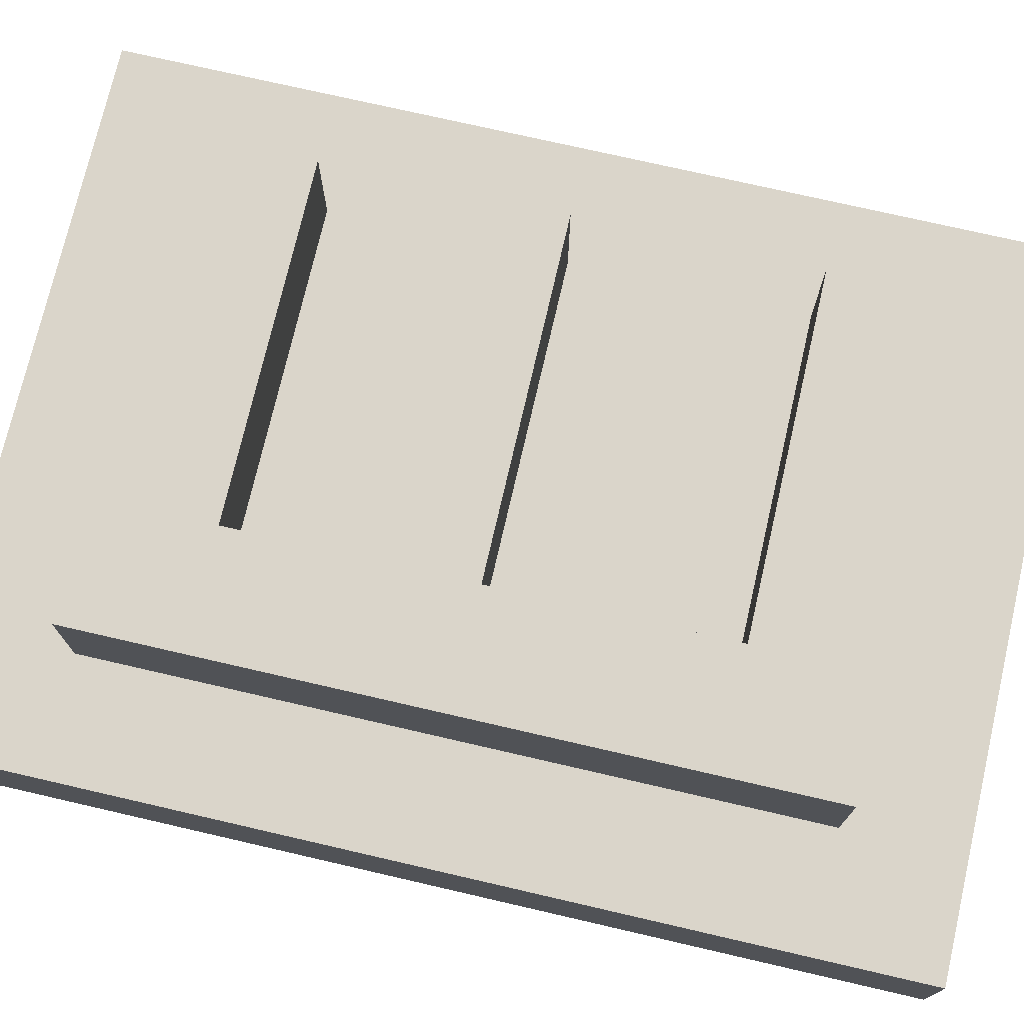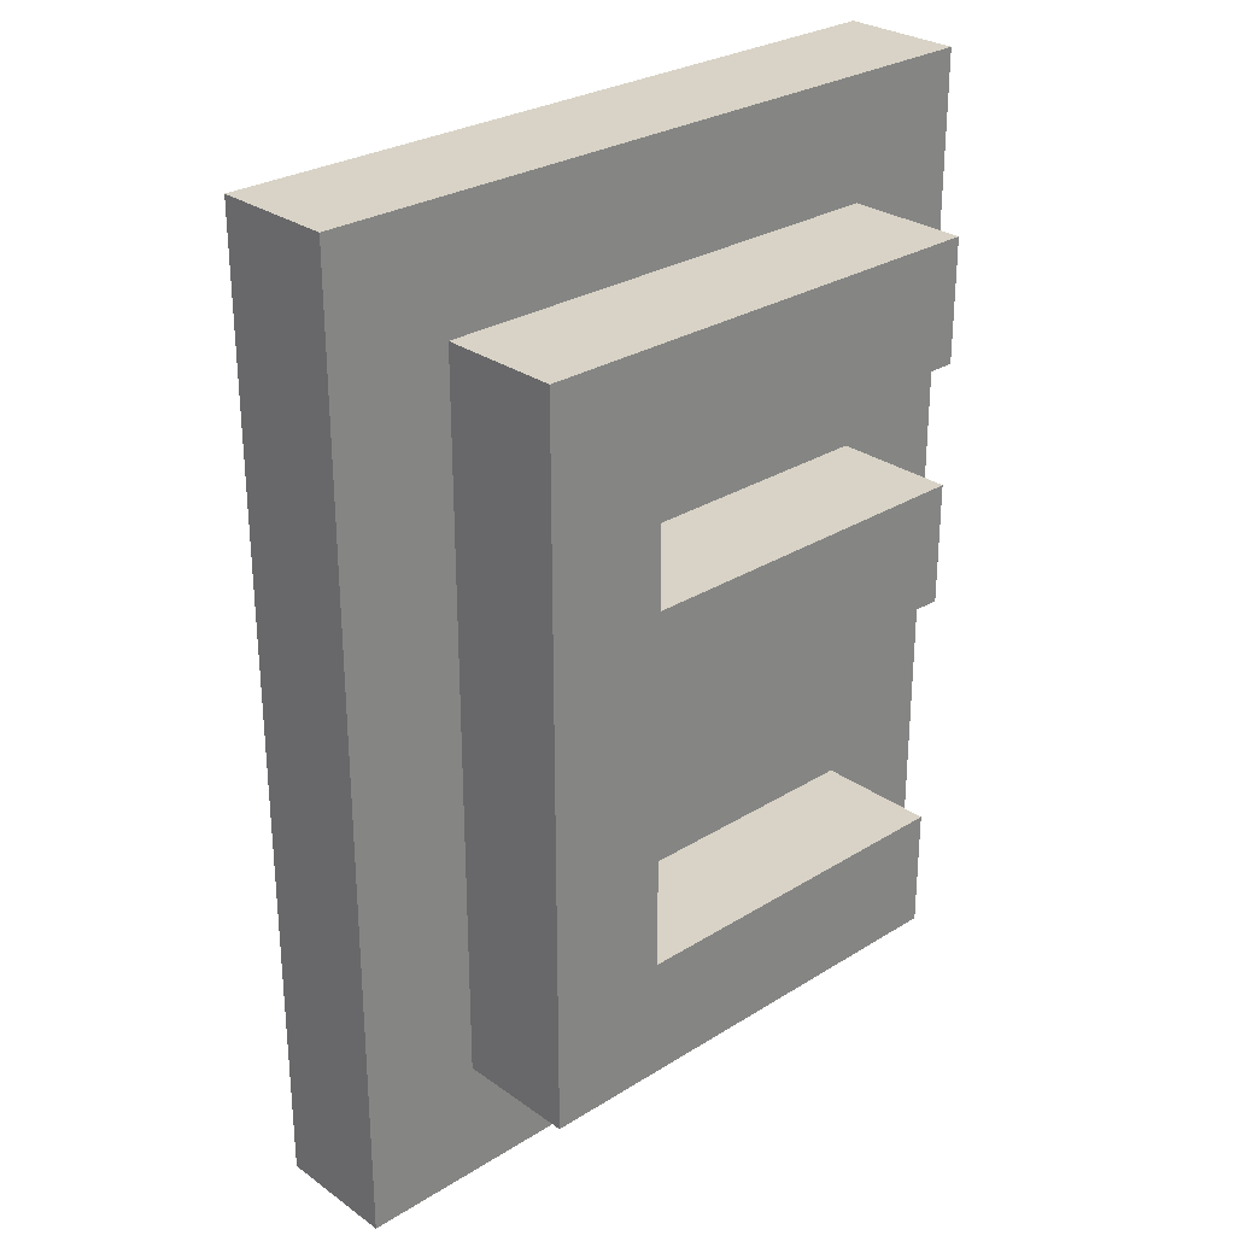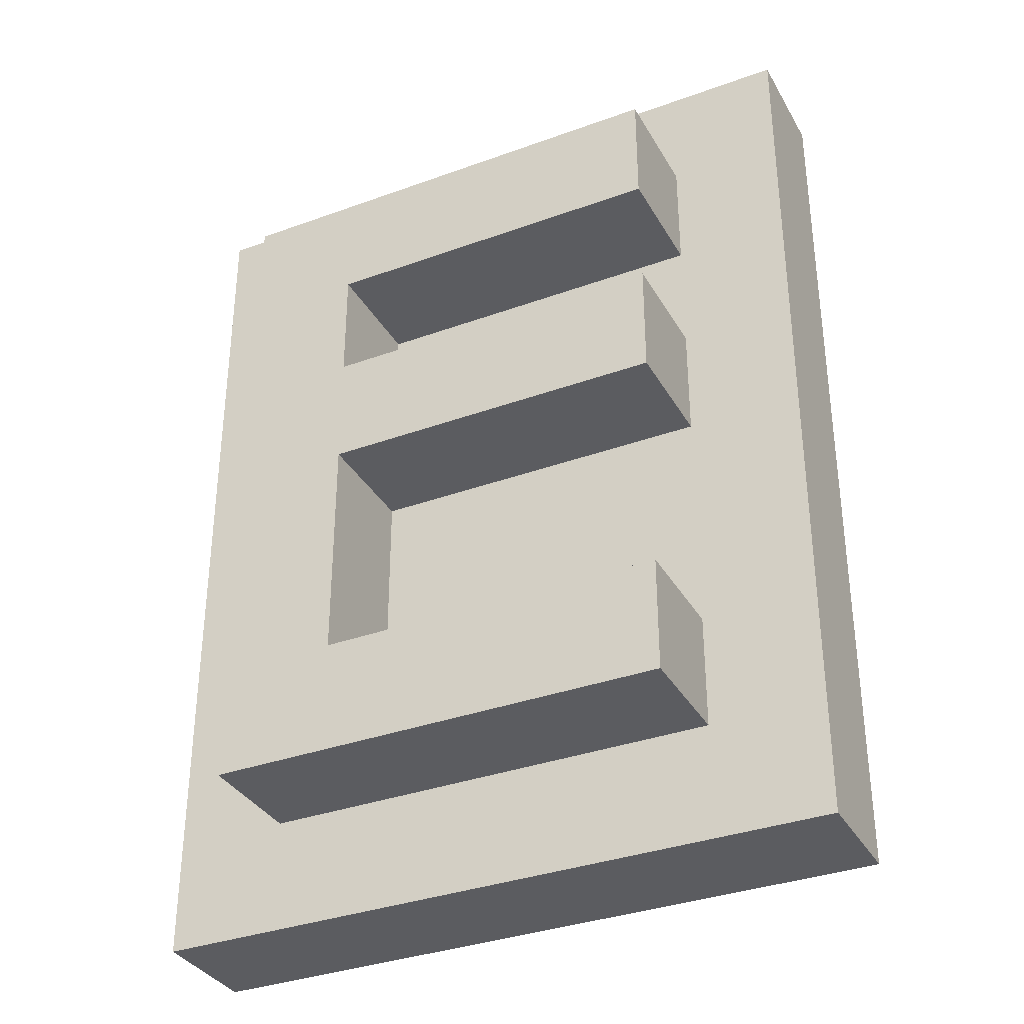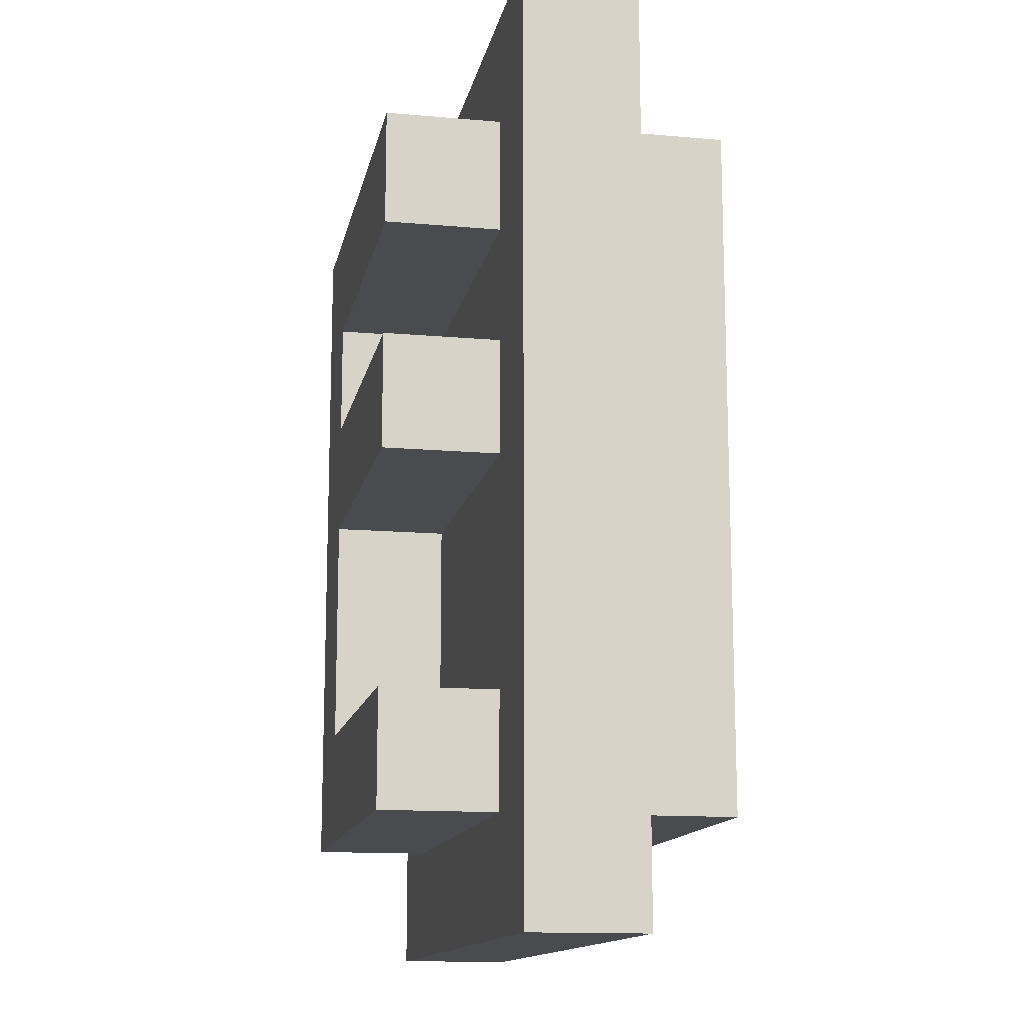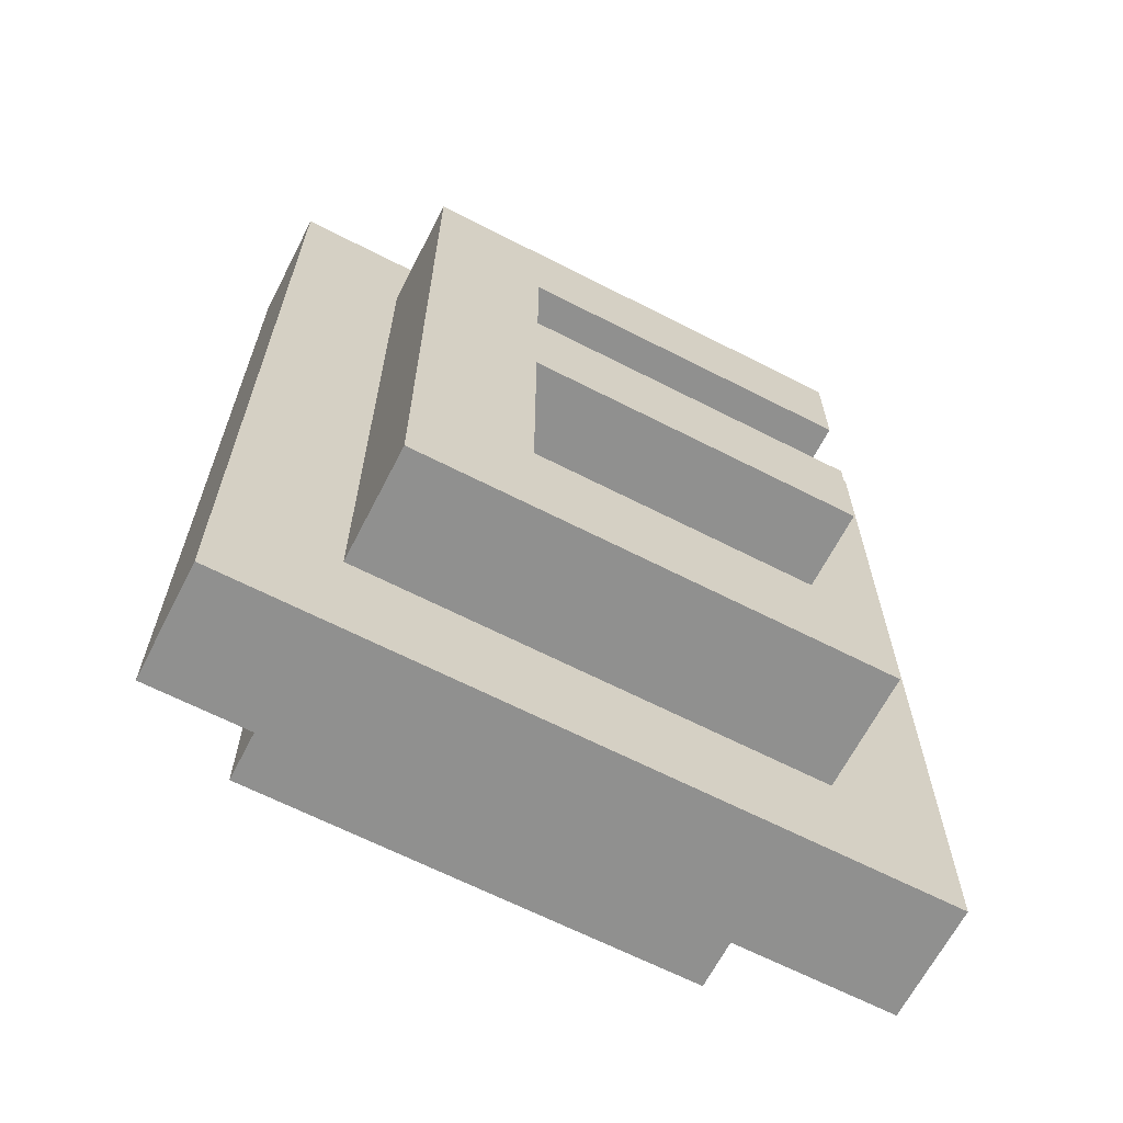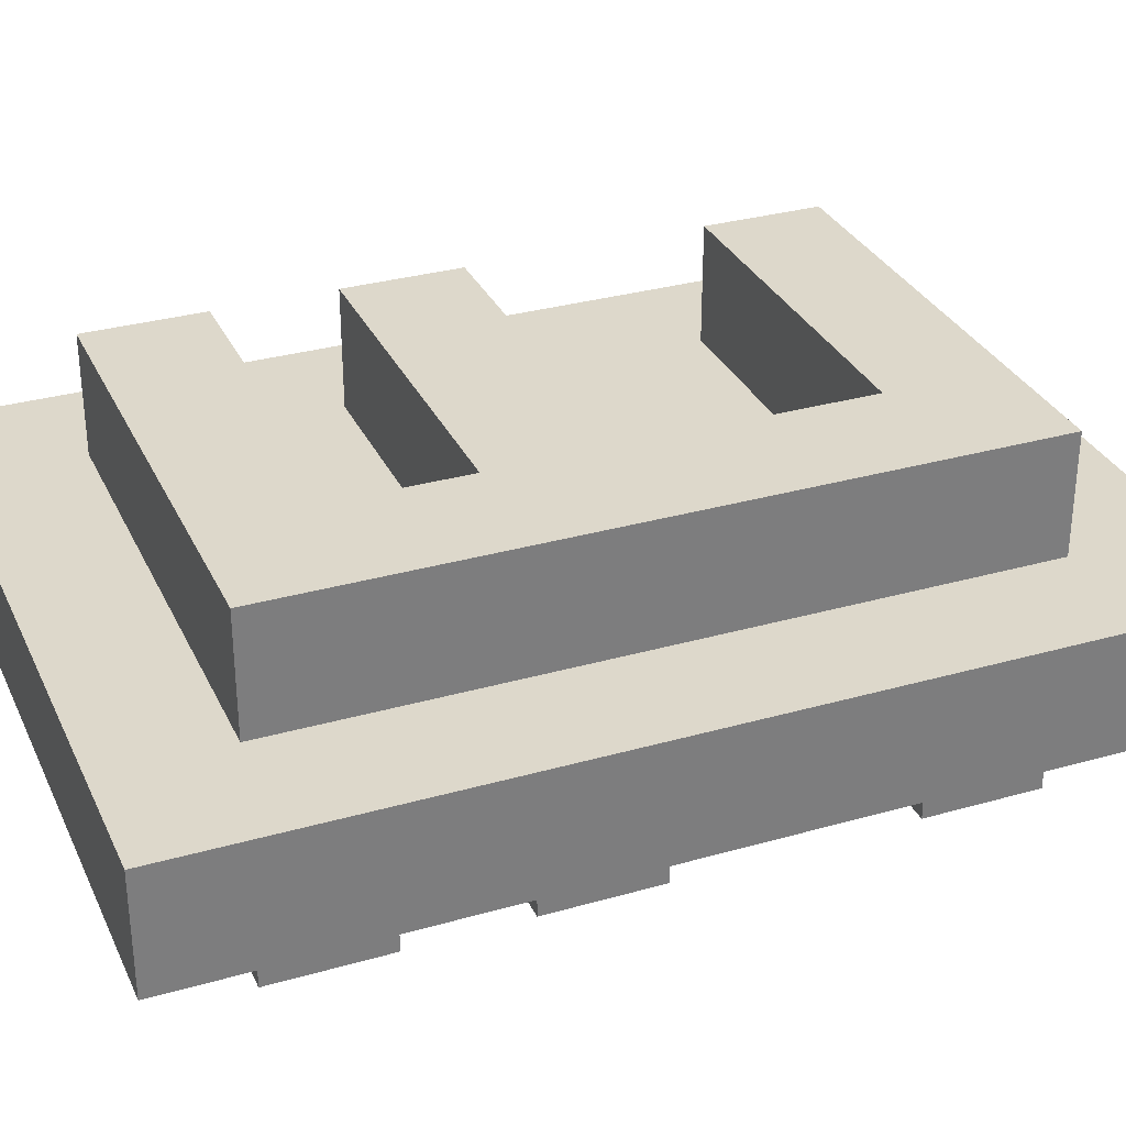
<metadata>
{"format":"obj","ext":"obj","renderer":"f3d","projection":"perspective","resolution":1024,"background":"white","views":[{"elev":74.3,"azim":-77.0,"up":"+Z"},{"elev":28.2,"azim":-43.2,"up":"+Y"},{"elev":-34.7,"azim":26.0,"up":"+Y"},{"elev":-13.8,"azim":-101.2,"up":"+Y"},{"elev":-65.6,"azim":-27.2,"up":"+Y"},{"elev":31.5,"azim":-112.0,"up":"+Z"}]}
</metadata>
<code>
g e
v -3 0 -2
v -3 0 -3
v -3 8 -2
v -3 8 -3
v -2 1 -1
v -2 1 -2
v -2 1 -3
v -2 1 -4
v -2 2 -3
v -2 2 -4
v -2 4 -3
v -2 4 -4
v -2 5 -3
v -2 5 -4
v -2 6 -3
v -2 6 -4
v -2 7 -1
v -2 7 -2
v -2 7 -3
v -2 7 -4
v 1 2 -3
v 1 2 -4
v 1 4 -3
v 1 4 -4
v 1 5 -3
v 1 5 -4
v 1 6 -3
v 1 6 -4
v 2 1 -2
v 2 1 -3
v 2 2 -2
v 2 2 -3
v 2 4 -2
v 2 4 -3
v 2 5 -2
v 2 5 -3
v 2 6 -2
v 2 6 -3
v 2 7 -2
v 2 7 -3
v -1 1 -2
v -1 1 -3
v -1 2 -1
v -1 2 -2
v -1 2 -3
v -1 4 -1
v -1 4 -2
v -1 4 -3
v -1 5 -1
v -1 5 -2
v -1 5 -3
v -1 6 -1
v -1 6 -2
v -1 6 -3
v -1 7 -2
v -1 7 -3
v 2 1 -1
v 2 1 -2
v 2 1 -3
v 2 1 -4
v 2 2 -1
v 2 2 -2
v 2 4 -1
v 2 4 -2
v 2 5 -1
v 2 5 -2
v 2 6 -1
v 2 6 -2
v 2 7 -1
v 2 7 -2
v 2 7 -3
v 2 7 -4
v 3 0 -2
v 3 0 -3
v 3 8 -2
v 3 8 -3
v -2 1 -1
v -2 7 -1
v -1 2 -1
v -1 4 -1
v -1 5 -1
v -1 6 -1
v 2 1 -1
v 2 2 -1
v 2 4 -1
v 2 5 -1
v 2 6 -1
v 2 7 -1
v -3 0 -2
v -3 8 -2
v -2 1 -2
v -2 7 -2
v -1 2 -2
v -1 4 -2
v -1 5 -2
v -1 6 -2
v 2 1 -2
v 2 2 -2
v 2 4 -2
v 2 5 -2
v 2 6 -2
v 2 7 -2
v 3 0 -2
v 3 8 -2
v -1 1 -3
v -1 2 -3
v -1 4 -3
v -1 5 -3
v -1 6 -3
v -1 7 -3
v 2 1 -3
v 2 2 -3
v 2 4 -3
v 2 5 -3
v 2 6 -3
v 2 7 -3
v -1 1 -2
v -1 2 -2
v -1 4 -2
v -1 5 -2
v -1 6 -2
v -1 7 -2
v 2 1 -2
v 2 2 -2
v 2 4 -2
v 2 5 -2
v 2 6 -2
v 2 7 -2
v -3 0 -3
v -3 8 -3
v -2 1 -3
v -2 2 -3
v -2 4 -3
v -2 5 -3
v -2 6 -3
v -2 7 -3
v 1 2 -3
v 1 4 -3
v 1 5 -3
v 1 6 -3
v 2 1 -3
v 2 7 -3
v 3 0 -3
v 3 8 -3
v -2 1 -4
v -2 2 -4
v -2 4 -4
v -2 5 -4
v -2 6 -4
v -2 7 -4
v 1 2 -4
v 1 4 -4
v 1 5 -4
v 1 6 -4
v 2 1 -4
v 2 7 -4
v -3 0 -2
v 3 0 -2
v -3 0 -3
v 3 0 -3
v -2 1 -1
v 2 1 -1
v -2 1 -2
v 2 1 -2
v -2 1 -3
v 2 1 -3
v -2 1 -4
v 2 1 -4
v -1 2 -2
v 2 2 -2
v -1 2 -3
v 2 2 -3
v -1 4 -1
v 2 4 -1
v -1 4 -2
v 2 4 -2
v -2 4 -3
v 1 4 -3
v -2 4 -4
v 1 4 -4
v -1 5 -2
v 2 5 -2
v -1 5 -3
v 2 5 -3
v -1 6 -1
v 2 6 -1
v -1 6 -2
v 2 6 -2
v -2 6 -3
v 1 6 -3
v -2 6 -4
v 1 6 -4
v -1 7 -2
v 2 7 -2
v -1 7 -3
v 2 7 -3
v -1 1 -2
v 2 1 -2
v -1 1 -3
v 2 1 -3
v -1 2 -1
v 2 2 -1
v -1 2 -2
v 2 2 -2
v -2 2 -3
v 1 2 -3
v -2 2 -4
v 1 2 -4
v -1 4 -2
v 2 4 -2
v -1 4 -3
v 2 4 -3
v -1 5 -1
v 2 5 -1
v -1 5 -2
v 2 5 -2
v -2 5 -3
v 1 5 -3
v -2 5 -4
v 1 5 -4
v -1 6 -2
v 2 6 -2
v -1 6 -3
v 2 6 -3
v -2 7 -1
v 2 7 -1
v -2 7 -2
v 2 7 -2
v -2 7 -3
v 2 7 -3
v -2 7 -4
v 2 7 -4
v -3 8 -2
v 3 8 -2
v -3 8 -3
v 3 8 -3
f 3 2 1
f 4 2 3
f 9 8 7
f 10 8 9
f 13 12 11
f 14 12 13
f 17 6 5
f 18 6 17
f 19 16 15
f 20 16 19
f 23 22 21
f 24 22 23
f 27 26 25
f 28 26 27
f 31 30 29
f 32 30 31
f 35 34 33
f 36 34 35
f 39 38 37
f 40 38 39
f 41 42 44
f 44 42 45
f 43 44 46
f 46 44 47
f 47 48 50
f 50 48 51
f 49 50 52
f 52 50 53
f 53 54 55
f 55 54 56
f 57 58 61
f 61 58 62
f 63 64 65
f 65 64 66
f 67 68 69
f 69 68 70
f 59 60 71
f 71 60 72
f 73 74 75
f 75 74 76
f 79 78 77
f 80 78 79
f 81 78 80
f 82 78 81
f 83 79 77
f 84 79 83
f 85 81 80
f 86 81 85
f 87 78 82
f 88 78 87
f 91 90 89
f 92 90 91
f 97 91 89
f 98 94 93
f 99 94 98
f 100 96 95
f 101 96 100
f 102 90 92
f 103 99 98
f 103 102 101
f 103 101 100
f 103 97 89
f 103 100 99
f 103 98 97
f 104 90 102
f 104 102 103
f 111 106 105
f 112 106 111
f 113 108 107
f 114 108 113
f 115 110 109
f 116 110 115
f 117 118 123
f 123 118 124
f 119 120 125
f 125 120 126
f 121 122 127
f 127 122 128
f 129 130 131
f 131 130 132
f 132 130 133
f 133 130 134
f 134 130 135
f 135 130 136
f 132 133 137
f 137 133 138
f 134 135 139
f 139 135 140
f 129 131 141
f 136 130 142
f 129 141 143
f 141 142 143
f 142 130 144
f 143 142 144
f 145 146 151
f 147 148 152
f 152 148 153
f 149 150 154
f 152 153 155
f 153 154 155
f 145 151 155
f 151 152 155
f 154 150 156
f 155 154 156
f 159 158 157
f 160 158 159
f 163 162 161
f 164 162 163
f 167 166 165
f 168 166 167
f 171 170 169
f 172 170 171
f 175 174 173
f 176 174 175
f 179 178 177
f 180 178 179
f 183 182 181
f 184 182 183
f 187 186 185
f 188 186 187
f 191 190 189
f 192 190 191
f 195 194 193
f 196 194 195
f 197 198 199
f 199 198 200
f 201 202 203
f 203 202 204
f 205 206 207
f 207 206 208
f 209 210 211
f 211 210 212
f 213 214 215
f 215 214 216
f 217 218 219
f 219 218 220
f 221 222 223
f 223 222 224
f 225 226 227
f 227 226 228
f 229 230 231
f 231 230 232
f 233 234 235
f 235 234 236

</code>
